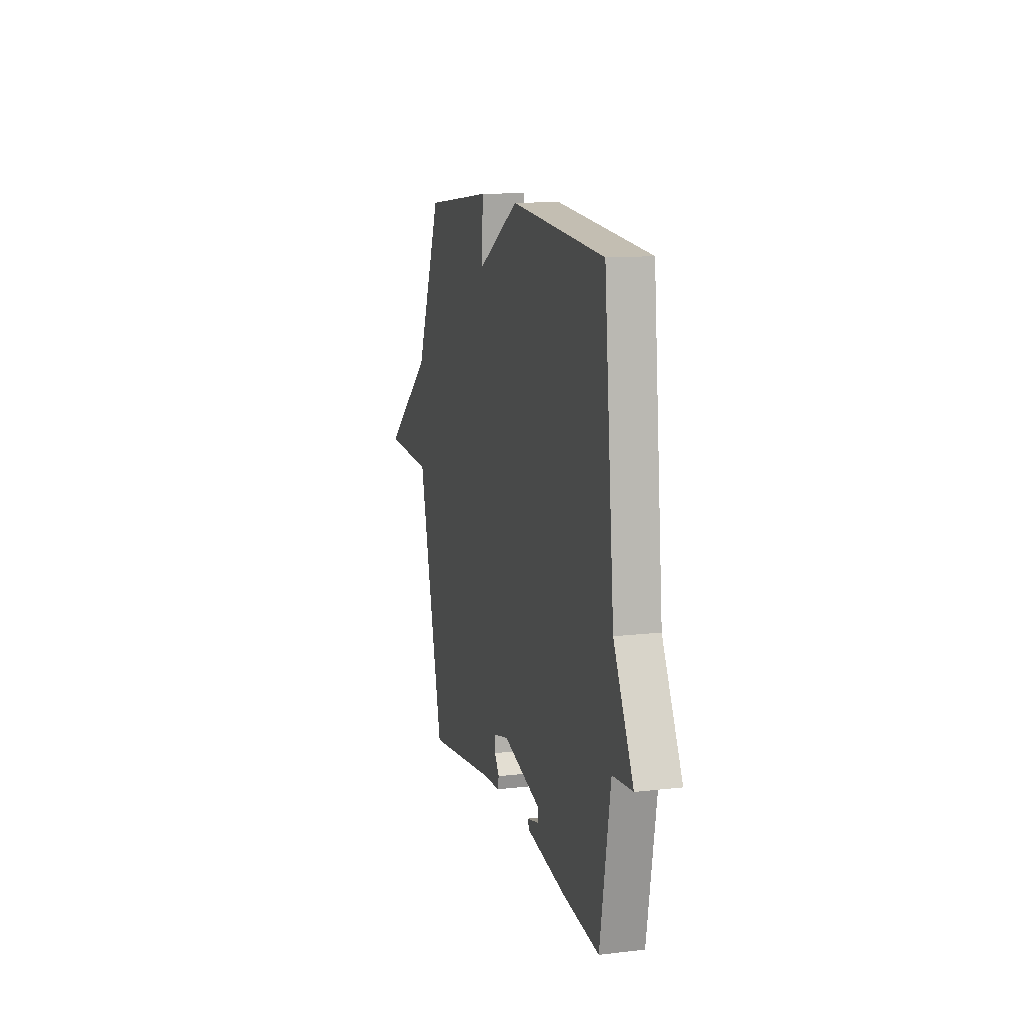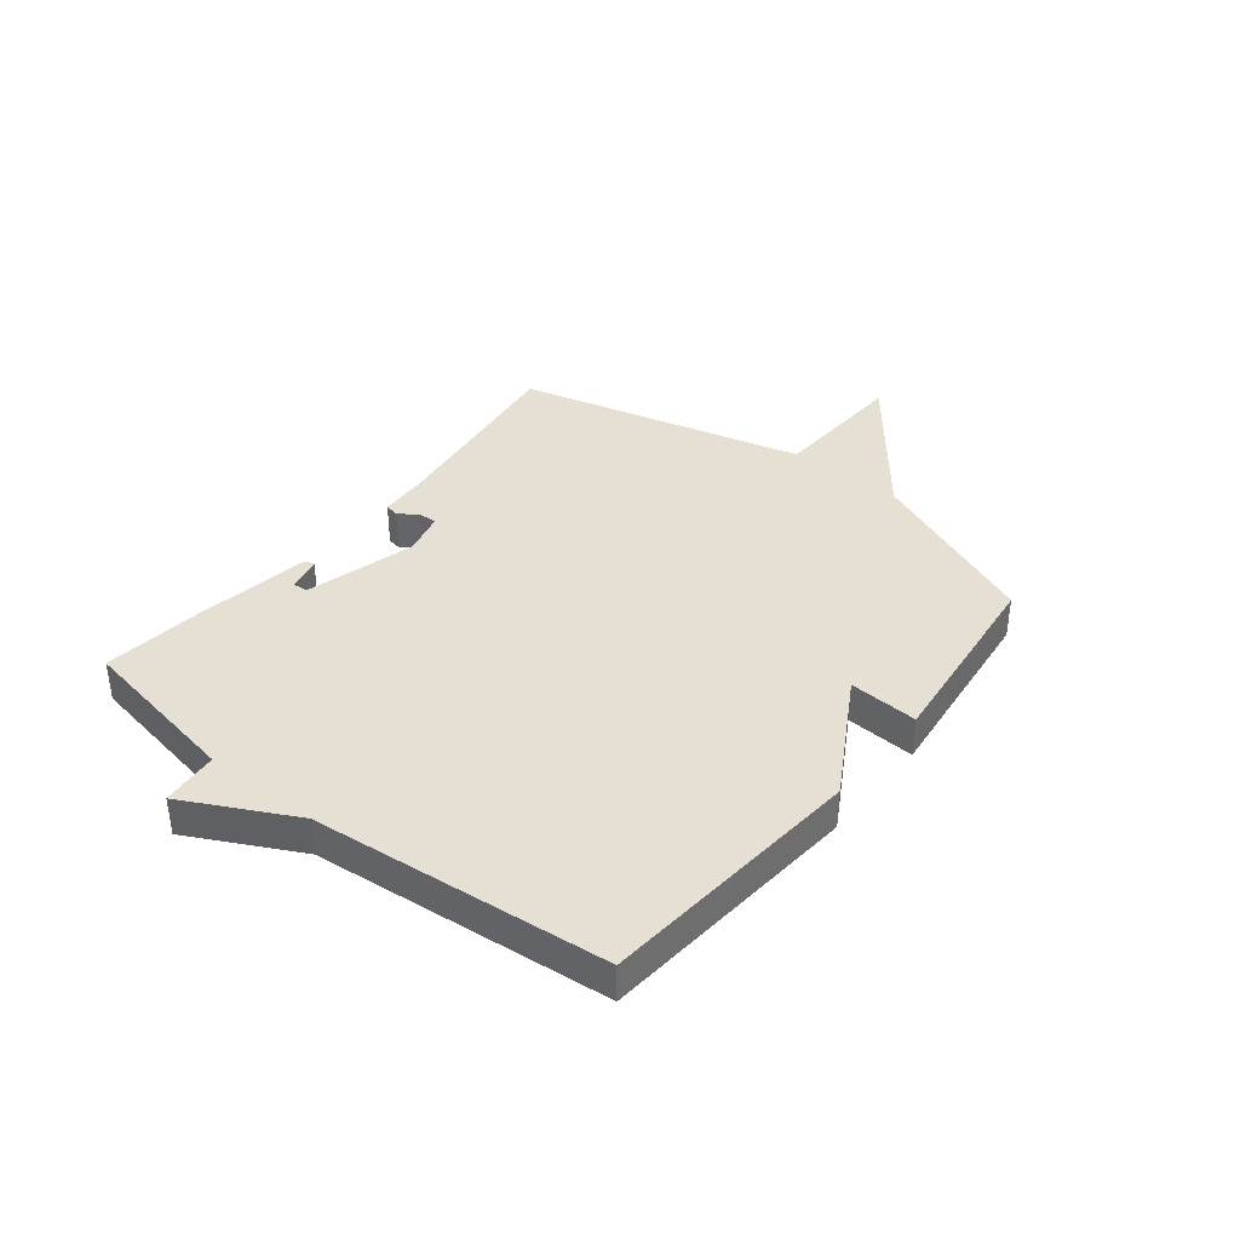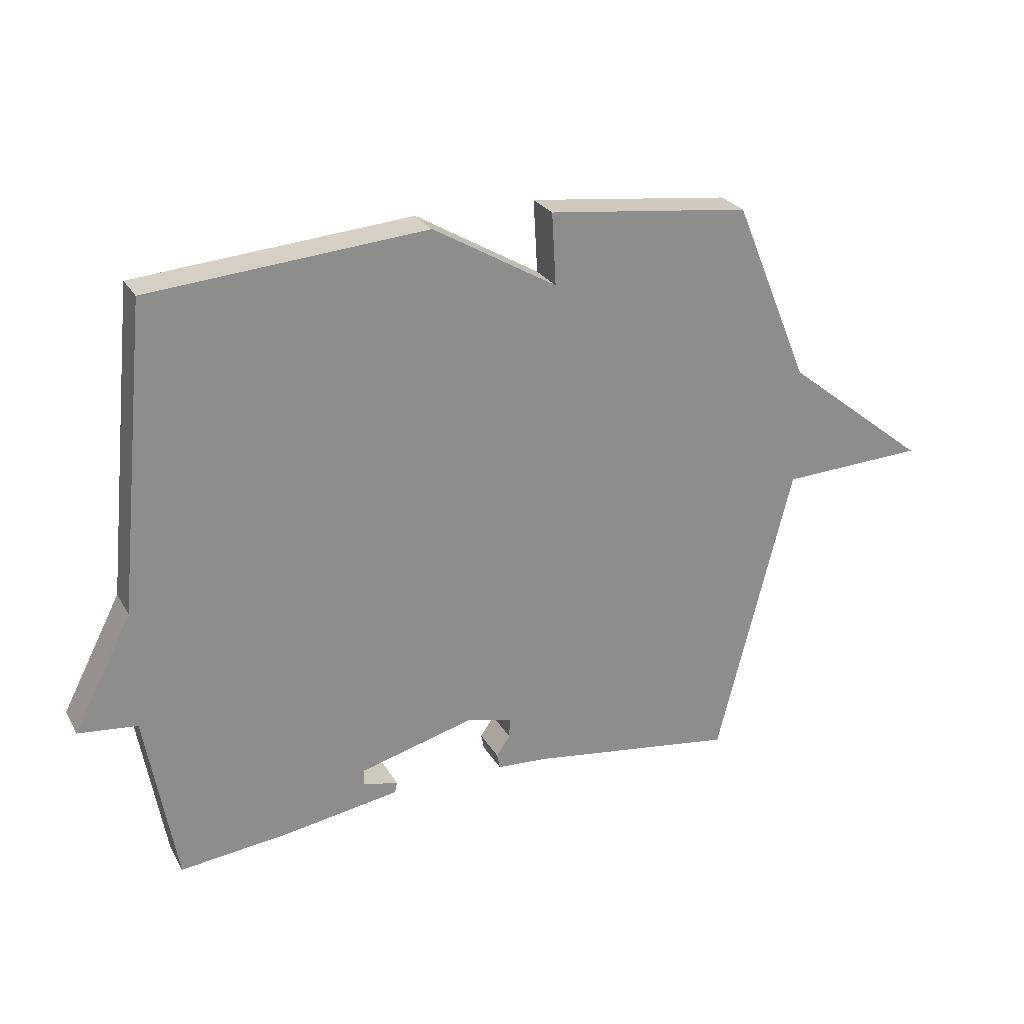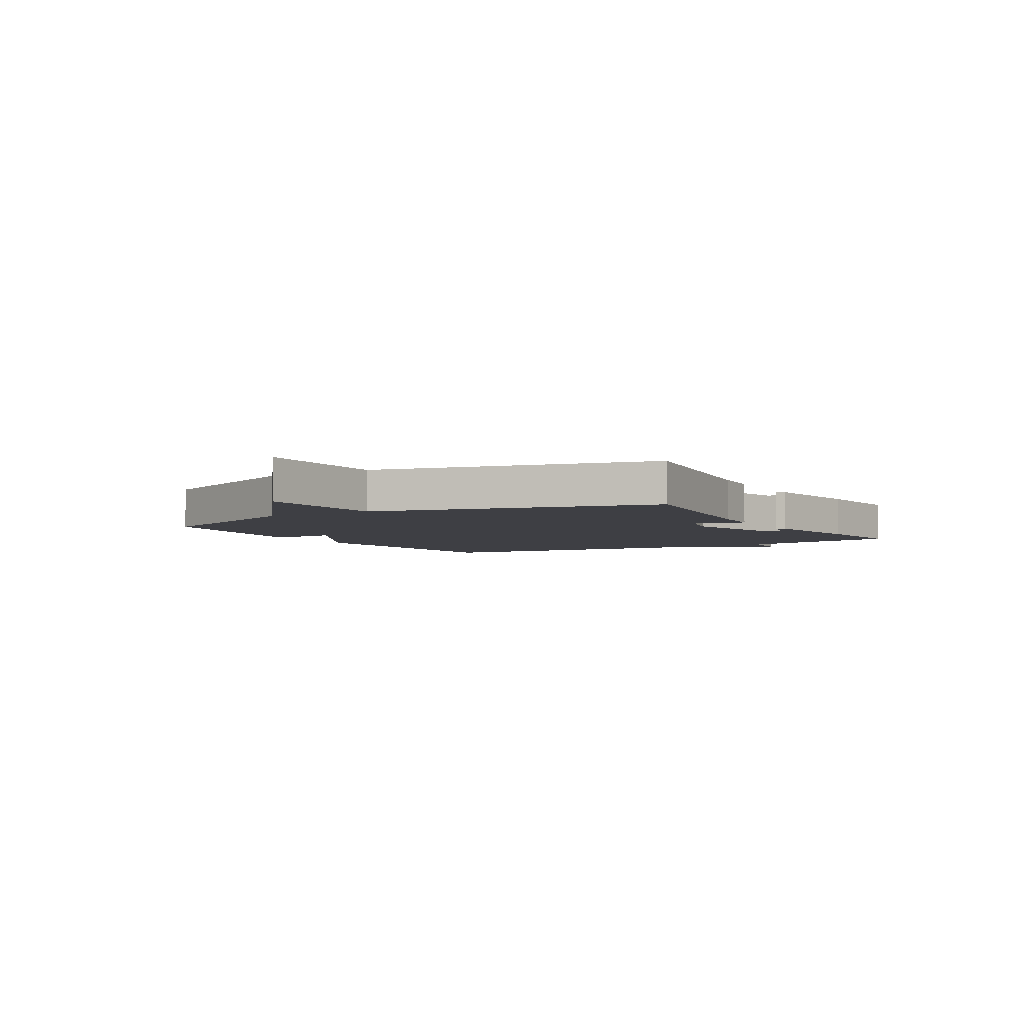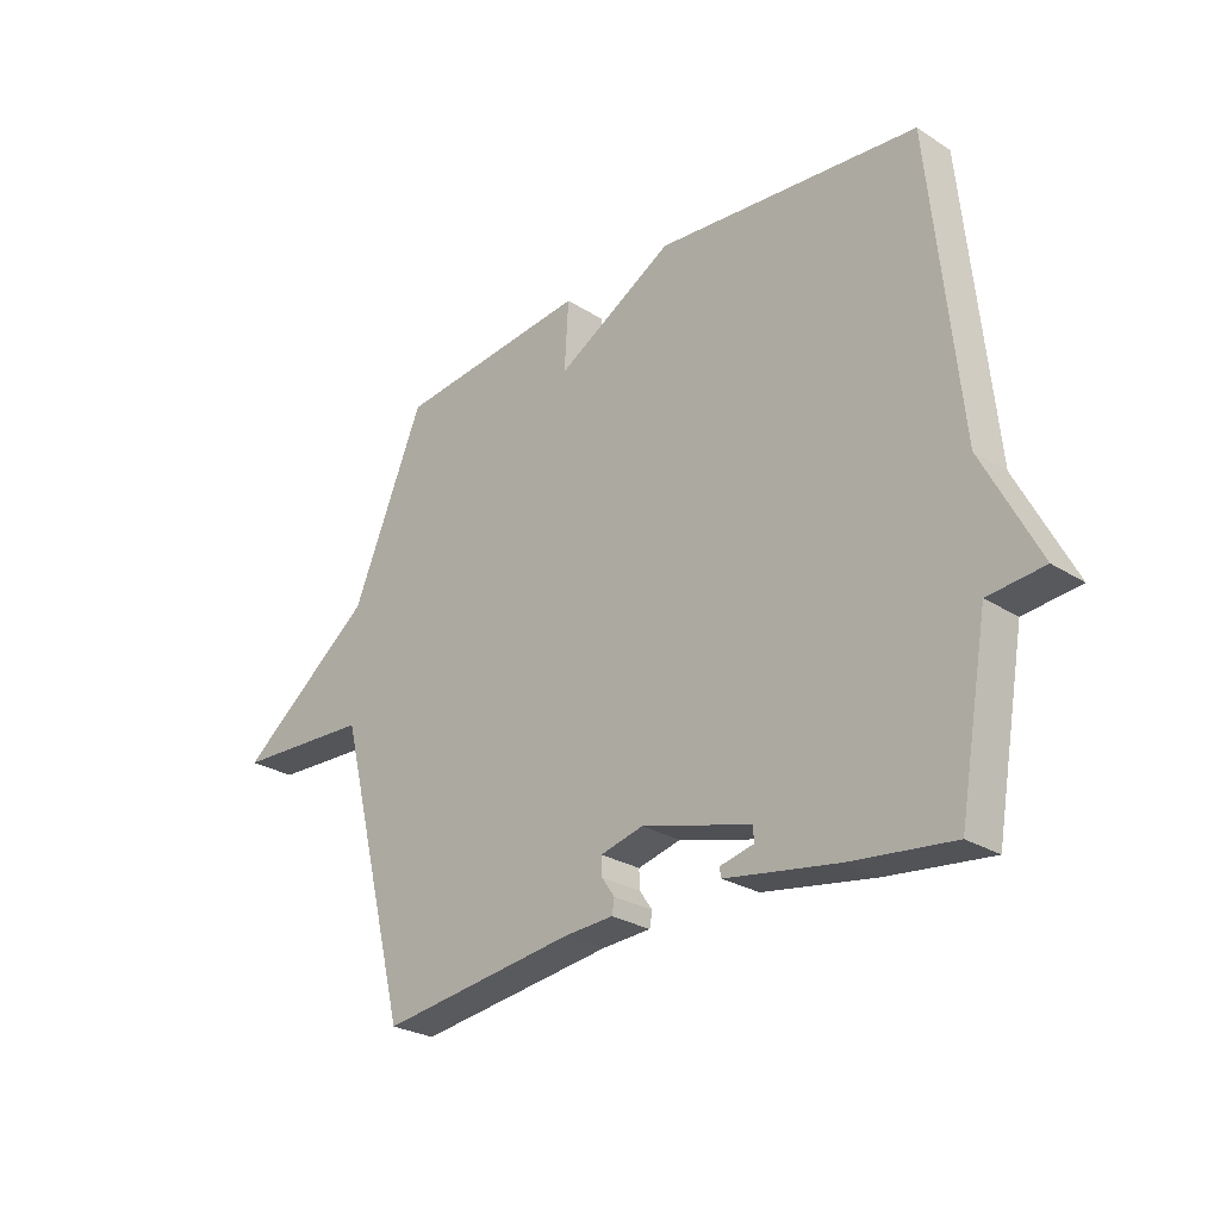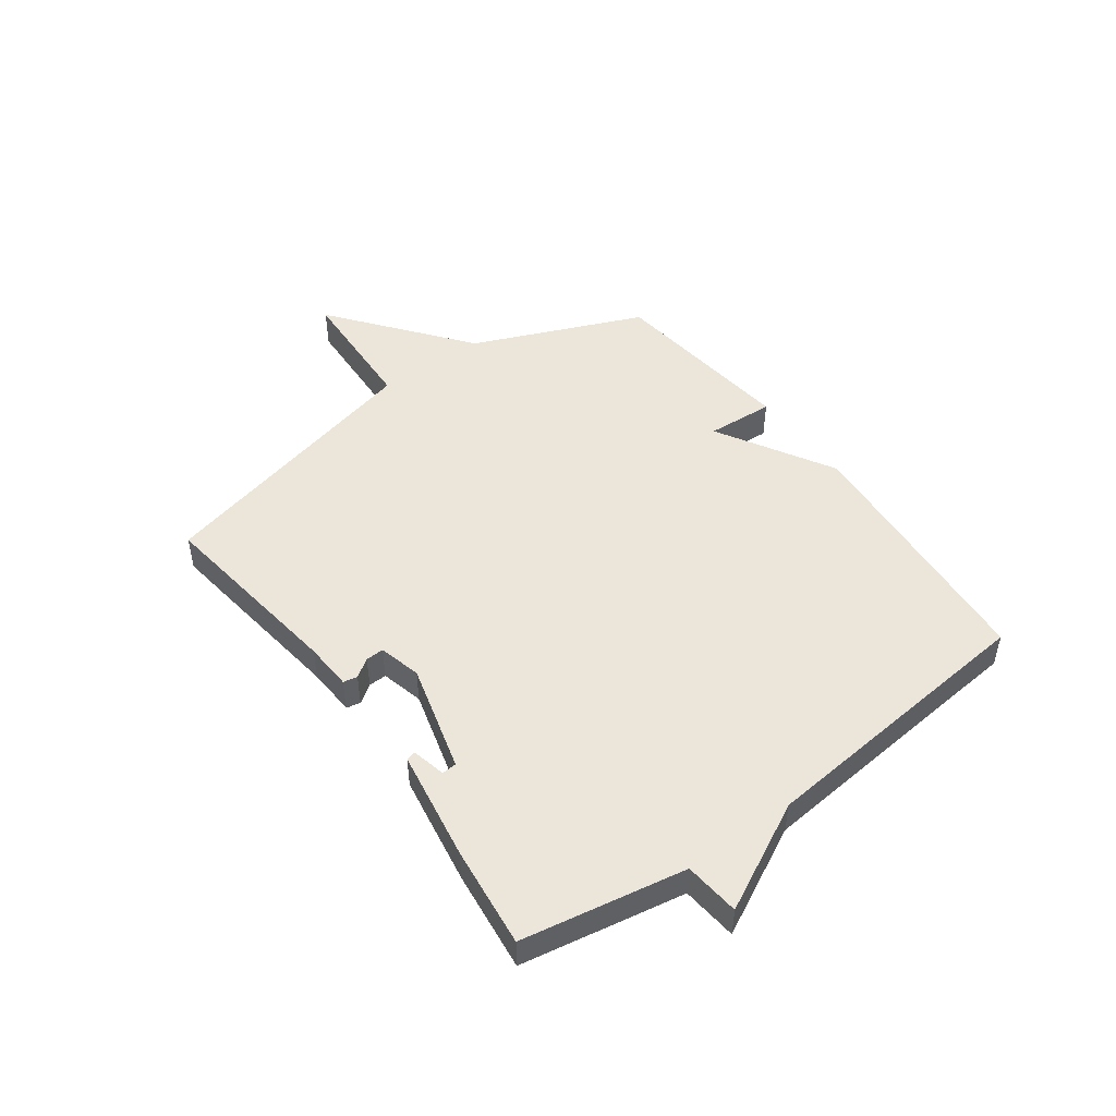
<metadata>
{"format":"obj","ext":"obj","renderer":"f3d","projection":"perspective","resolution":1024,"background":"white","views":[{"elev":12.5,"azim":-105.1,"up":"+Z"},{"elev":38.2,"azim":-51.4,"up":"+Y"},{"elev":25.8,"azim":-23.8,"up":"+Z"},{"elev":-4.5,"azim":120.6,"up":"+Y"},{"elev":-26.5,"azim":-134.7,"up":"+Z"},{"elev":48.3,"azim":-126.0,"up":"+Y"}]}
</metadata>
<code>
v -0.5 0.07 -0.5
v -0.551 0.07 -0.211
v -0.649 0.07 -0.201
v -0.551 0.07 -0.011
v -0.5 0.07 0.5
v -0.039 0.07 0.539
v 0.168 0.07 0.419
v 0.161 0.07 0.539
v 0.5 0.07 0.5
v 0.626 0.07 0.197
v 0.866 0.07 0.008
v 0.626 0.07 -0.003
v 0.5 0.07 -0.5
v 0.155 0.07 -0.453
v 0.07 0.07 -0.448
v 0.065 0.07 -0.423
v 0.088 0.07 -0.39
v 0.089 0.07 -0.358
v 0.014 0.07 -0.339
v -0.178 0.07 -0.391
v -0.18 0.07 -0.417
v -0.12 0.07 -0.431
v -0.124 0.07 -0.448
v -0.321 0.07 -0.48
v -0.5 0 -0.5
v -0.551 0 -0.211
v -0.649 0 -0.201
v -0.551 0 -0.011
v -0.5 0 0.5
v -0.039 0 0.539
v 0.168 0 0.419
v 0.161 0 0.539
v 0.5 0 0.5
v 0.626 0 0.197
v 0.866 0 0.008
v 0.626 0 -0.003
v 0.5 0 -0.5
v 0.155 0 -0.453
v 0.07 0 -0.448
v 0.065 0 -0.423
v 0.088 0 -0.39
v 0.089 0 -0.358
v 0.014 0 -0.339
v -0.178 0 -0.391
v -0.18 0 -0.417
v -0.12 0 -0.431
v -0.124 0 -0.448
v -0.321 0 -0.48
f 23 24 1
f 22 23 1
f 21 22 1
f 20 21 1 2
f 19 20 2
f 14 15 16 17
f 14 17 18
f 13 14 18
f 12 13 18
f 10 11 12
f 9 10 12
f 8 9 12
f 7 8 12
f 12 18 19
f 7 12 19
f 6 7 19
f 5 6 19
f 4 5 19
f 2 3 4
f 2 4 19
f 25 48 47
f 25 47 46
f 25 46 45
f 26 25 45 44
f 26 44 43
f 41 40 39 38
f 42 41 38
f 42 38 37
f 42 37 36
f 36 35 34
f 36 34 33
f 36 33 32
f 36 32 31
f 43 42 36
f 43 36 31
f 43 31 30
f 43 30 29
f 43 29 28
f 28 27 26
f 43 28 26
f 1 25 26 2
f 2 26 27 3
f 3 27 28 4
f 4 28 29 5
f 5 29 30 6
f 6 30 31 7
f 7 31 32 8
f 8 32 33 9
f 9 33 34 10
f 10 34 35 11
f 11 35 36 12
f 12 36 37 13
f 13 37 38 14
f 14 38 39 15
f 15 39 40 16
f 16 40 41 17
f 17 41 42 18
f 18 42 43 19
f 19 43 44 20
f 20 44 45 21
f 21 45 46 22
f 22 46 47 23
f 23 47 48 24
f 24 48 25 1

</code>
